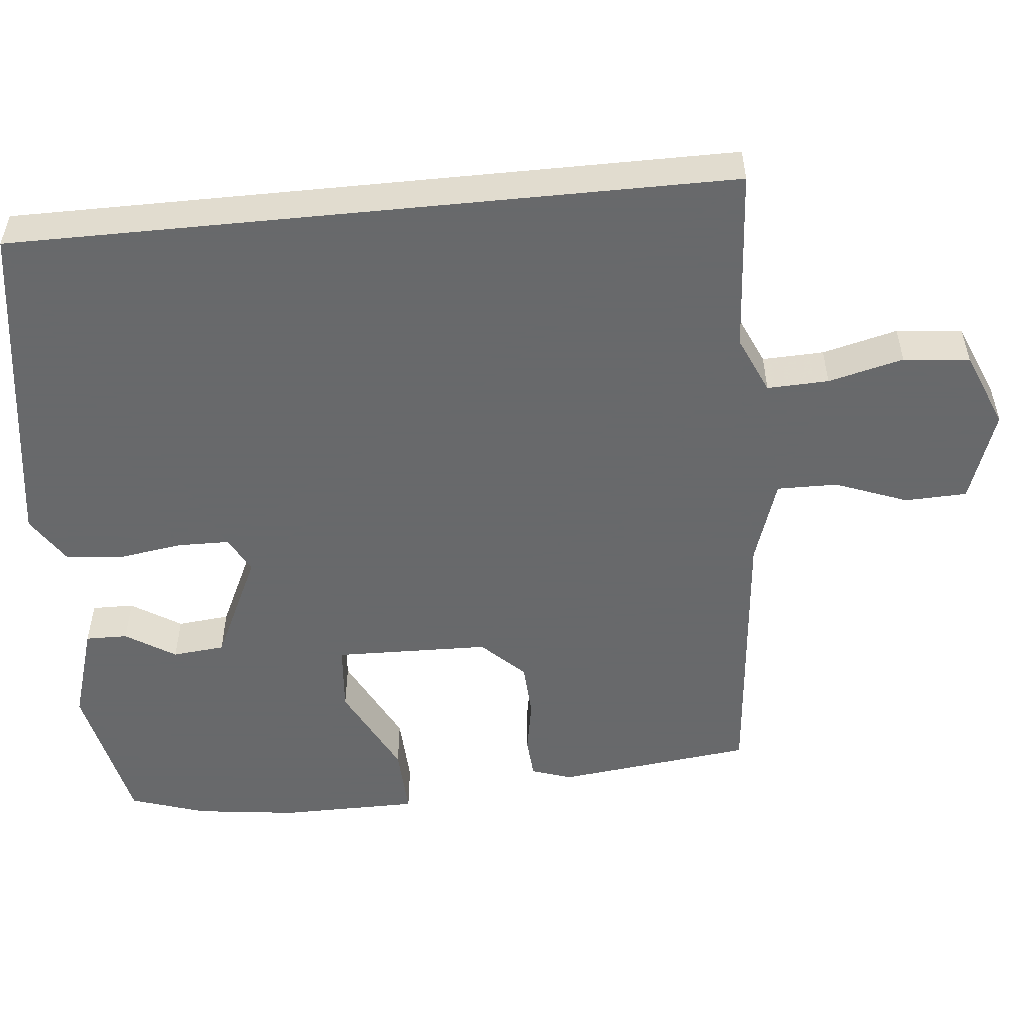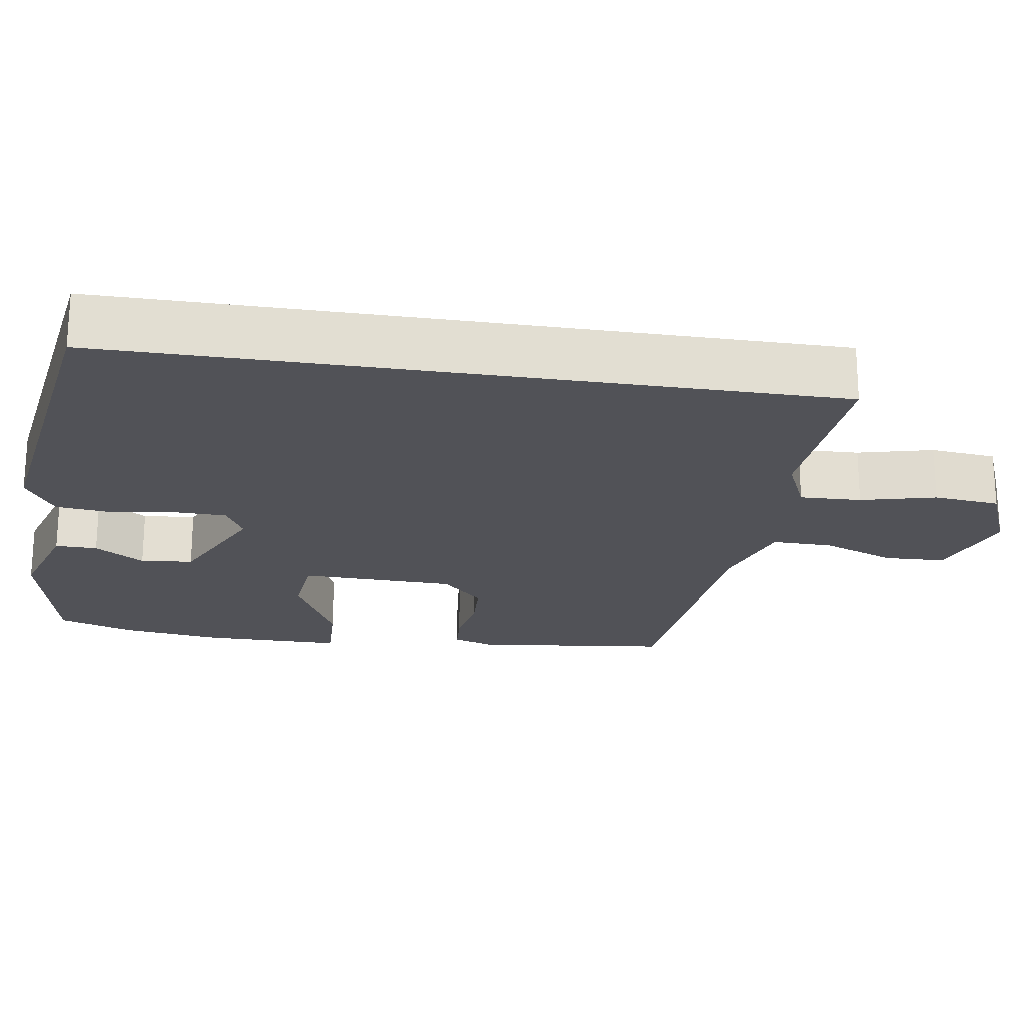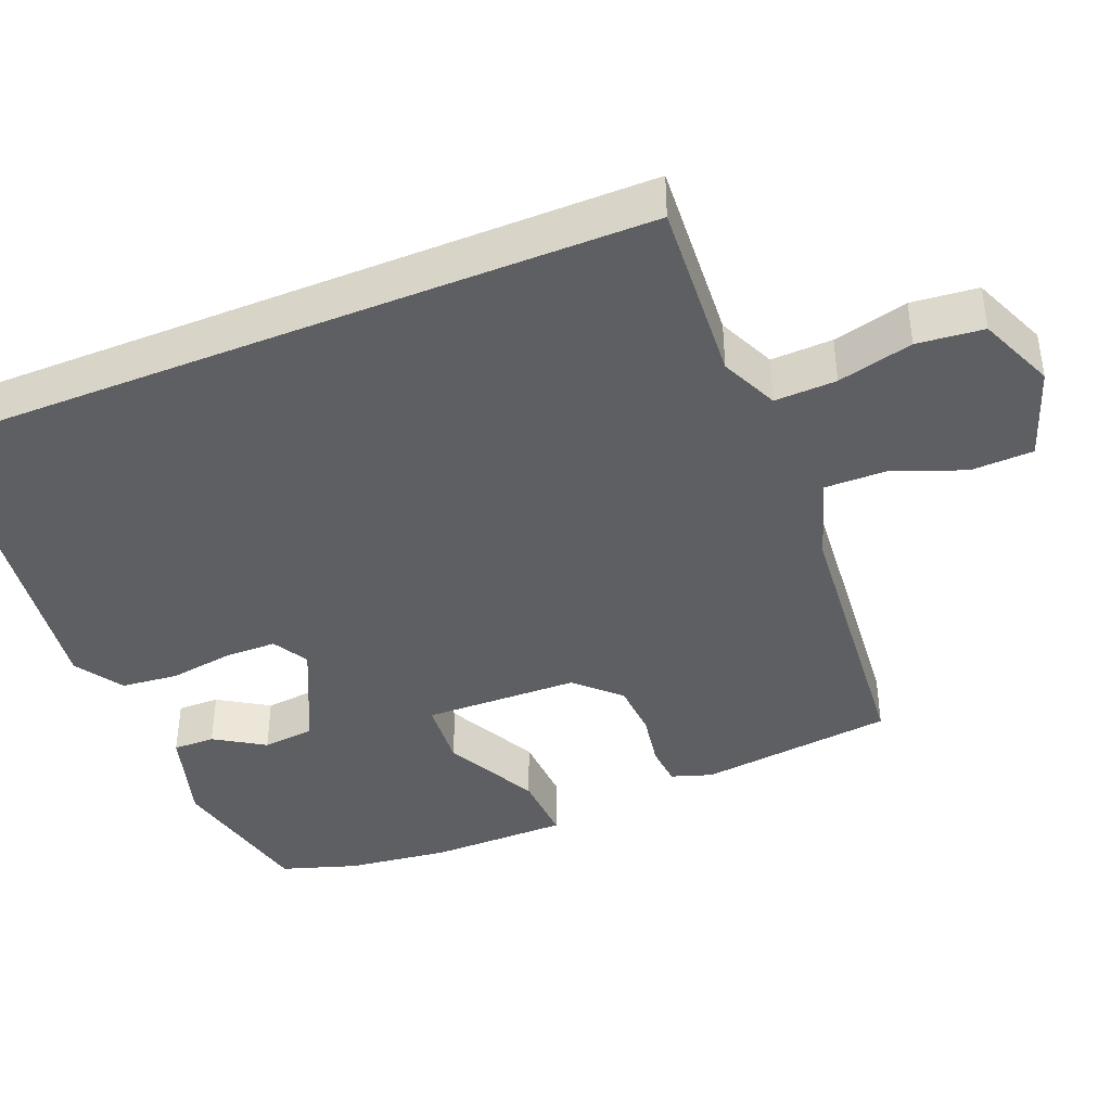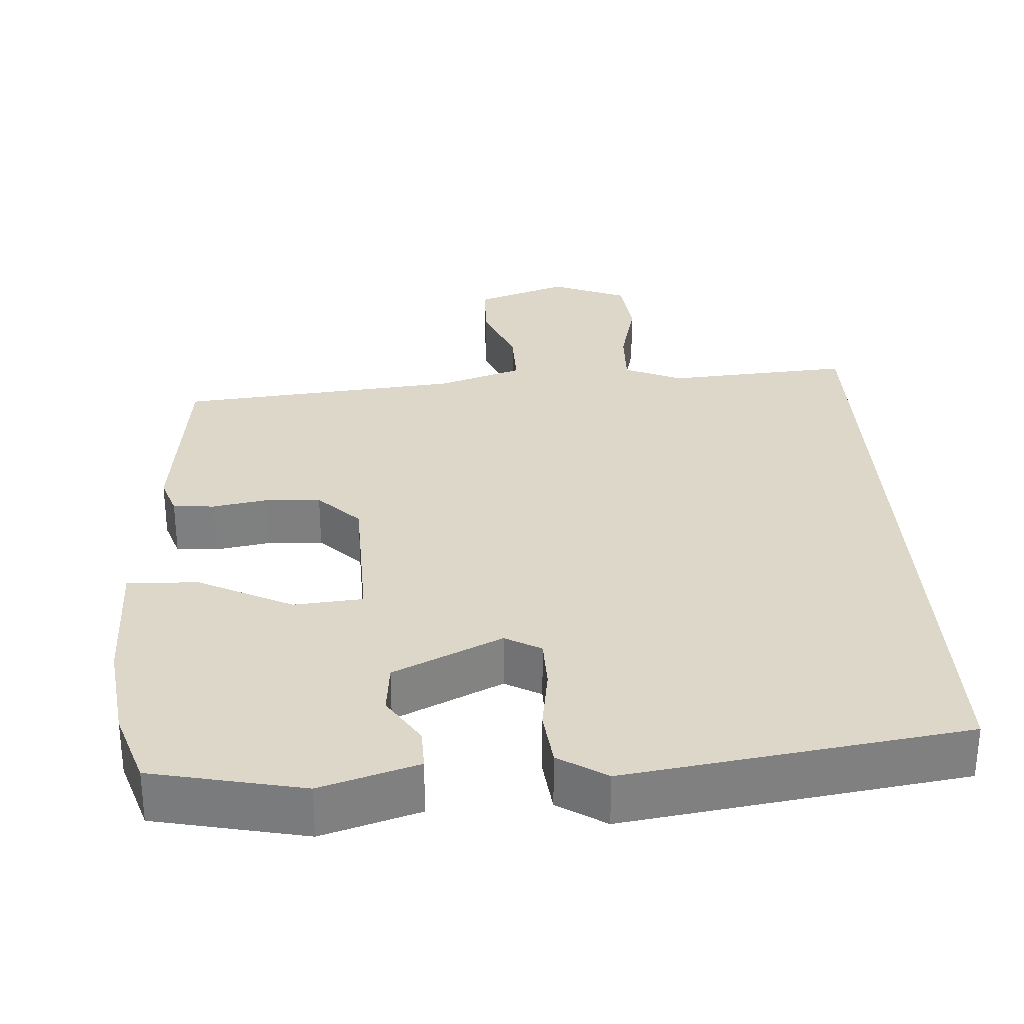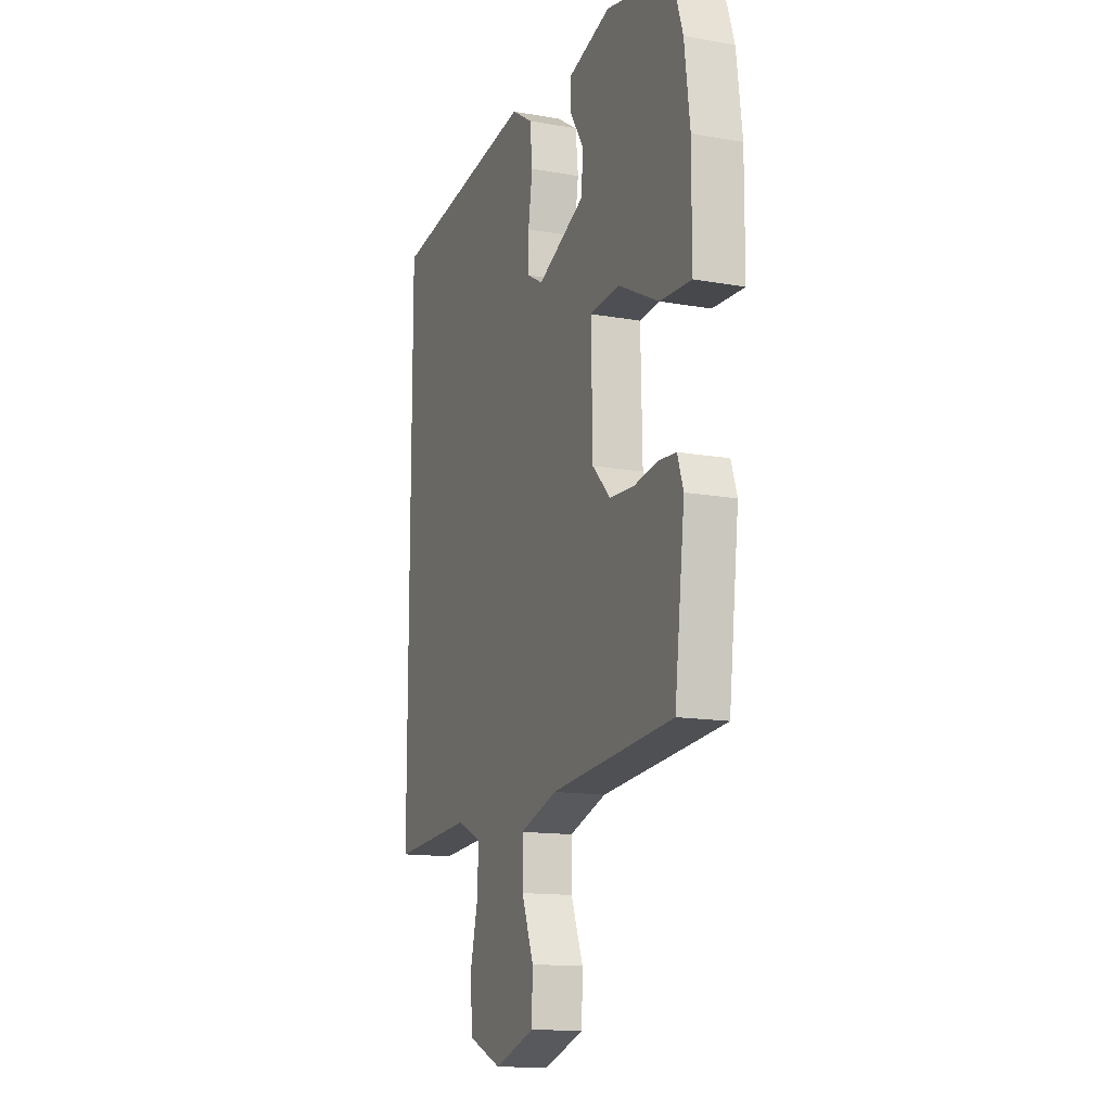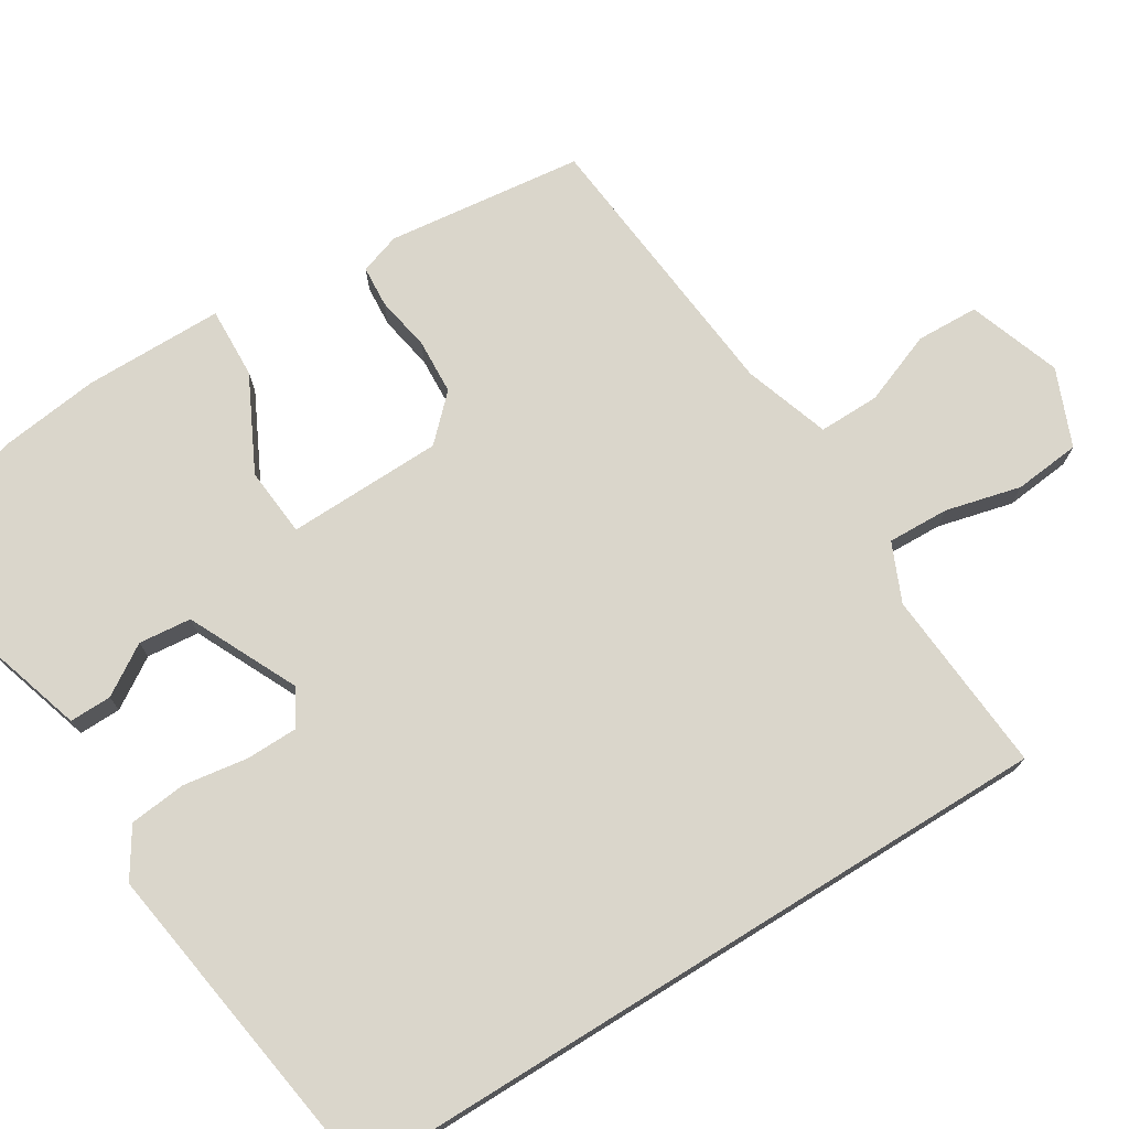
<metadata>
{"format":"obj","ext":"obj","renderer":"f3d","projection":"perspective","resolution":1024,"background":"white","views":[{"elev":-52.6,"azim":95.7,"up":"+Y"},{"elev":-21.6,"azim":81.1,"up":"+Y"},{"elev":-40.8,"azim":112.3,"up":"+Y"},{"elev":30.3,"azim":-3.6,"up":"+Y"},{"elev":-13.8,"azim":-111.8,"up":"+Z"},{"elev":73.8,"azim":58.2,"up":"+Y"}]}
</metadata>
<code>
v -0.532 0.07 0.403
v -0.499 0.07 0.504
v -0.298 0.07 0.547
v -0.168 0.07 0.507
v -0.169 0.07 0.451
v -0.211 0.07 0.385
v -0.204 0.07 0.315
v -0.059 0.07 0.246
v -0.011 0.07 0.273
v -0.01 0.07 0.342
v -0.023 0.07 0.428
v -0.015 0.07 0.504
v 0.049 0.07 0.545
v 0.5 0.07 0.479
v 0.5 0.07 -0.48
v 0.254 0.07 -0.462
v 0.177 0.07 -0.496
v 0.18 0.07 -0.578
v 0.205 0.07 -0.678
v 0.196 0.07 -0.766
v 0.094 0.07 -0.808
v -0.029 0.07 -0.765
v -0.032 0.07 -0.682
v 0.005 0.07 -0.586
v 0.006 0.07 -0.505
v -0.108 0.07 -0.467
v -0.485 0.07 -0.431
v -0.516 0.07 -0.17
v -0.498 0.07 -0.116
v -0.443 0.07 -0.112
v -0.37 0.07 -0.125
v -0.296 0.07 -0.121
v -0.241 0.07 -0.065
v -0.236 0.07 0.142
v -0.328 0.07 0.15
v -0.453 0.07 0.087
v -0.548 0.07 0.083
v -0.549 0.07 0.268
v -0.532 0 0.403
v -0.499 0 0.504
v -0.298 0 0.547
v -0.168 0 0.507
v -0.169 0 0.451
v -0.211 0 0.385
v -0.204 0 0.315
v -0.059 0 0.246
v -0.011 0 0.273
v -0.01 0 0.342
v -0.023 0 0.428
v -0.015 0 0.504
v 0.049 0 0.545
v 0.5 0 0.479
v 0.5 0 -0.48
v 0.254 0 -0.462
v 0.177 0 -0.496
v 0.18 0 -0.578
v 0.205 0 -0.678
v 0.196 0 -0.766
v 0.094 0 -0.808
v -0.029 0 -0.765
v -0.032 0 -0.682
v 0.005 0 -0.586
v 0.006 0 -0.505
v -0.108 0 -0.467
v -0.485 0 -0.431
v -0.516 0 -0.17
v -0.498 0 -0.116
v -0.443 0 -0.112
v -0.37 0 -0.125
v -0.296 0 -0.121
v -0.241 0 -0.065
v -0.236 0 0.142
v -0.328 0 0.15
v -0.453 0 0.087
v -0.548 0 0.083
v -0.549 0 0.268
f 35 36 37 38
f 34 35 38 1
f 28 29 30 31
f 26 27 28 31
f 25 26 31 32
f 21 22 23 24
f 21 24 25
f 18 19 20 21
f 17 18 21 25
f 16 17 25 32
f 10 11 12 13
f 9 10 13 14
f 8 9 14 15
f 3 4 5 6
f 3 6 7
f 34 1 2 3
f 34 3 7
f 33 34 7 8
f 15 16 32 33
f 8 15 33
f 76 75 74 73
f 39 76 73 72
f 69 68 67 66
f 69 66 65 64
f 70 69 64 63
f 62 61 60 59
f 63 62 59
f 59 58 57 56
f 63 59 56 55
f 70 63 55 54
f 51 50 49 48
f 52 51 48 47
f 53 52 47 46
f 44 43 42 41
f 45 44 41
f 41 40 39 72
f 45 41 72
f 46 45 72 71
f 71 70 54 53
f 71 53 46
f 1 39 40 2
f 2 40 41 3
f 3 41 42 4
f 4 42 43 5
f 5 43 44 6
f 6 44 45 7
f 7 45 46 8
f 8 46 47 9
f 9 47 48 10
f 10 48 49 11
f 11 49 50 12
f 12 50 51 13
f 13 51 52 14
f 14 52 53 15
f 15 53 54 16
f 16 54 55 17
f 17 55 56 18
f 18 56 57 19
f 19 57 58 20
f 20 58 59 21
f 21 59 60 22
f 22 60 61 23
f 23 61 62 24
f 24 62 63 25
f 25 63 64 26
f 26 64 65 27
f 27 65 66 28
f 28 66 67 29
f 29 67 68 30
f 30 68 69 31
f 31 69 70 32
f 32 70 71 33
f 33 71 72 34
f 34 72 73 35
f 35 73 74 36
f 36 74 75 37
f 37 75 76 38
f 38 76 39 1

</code>
